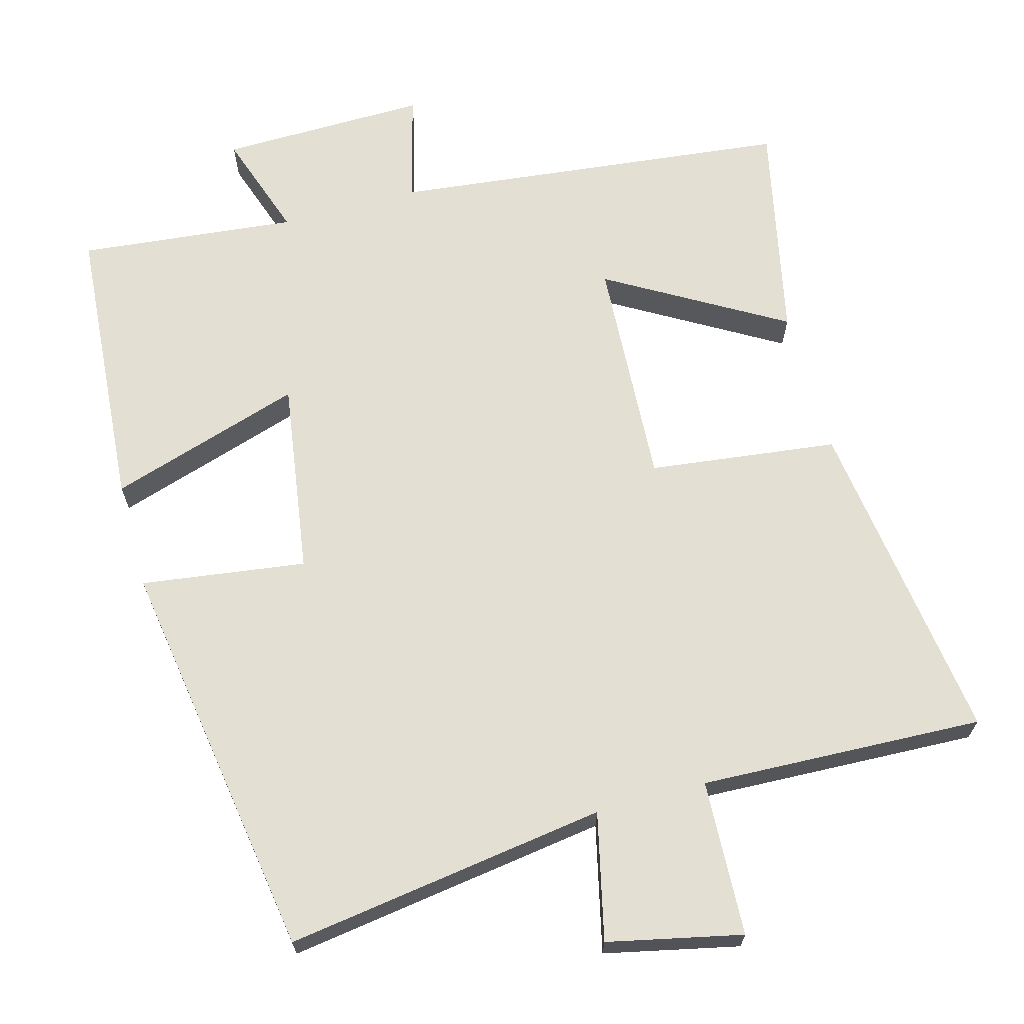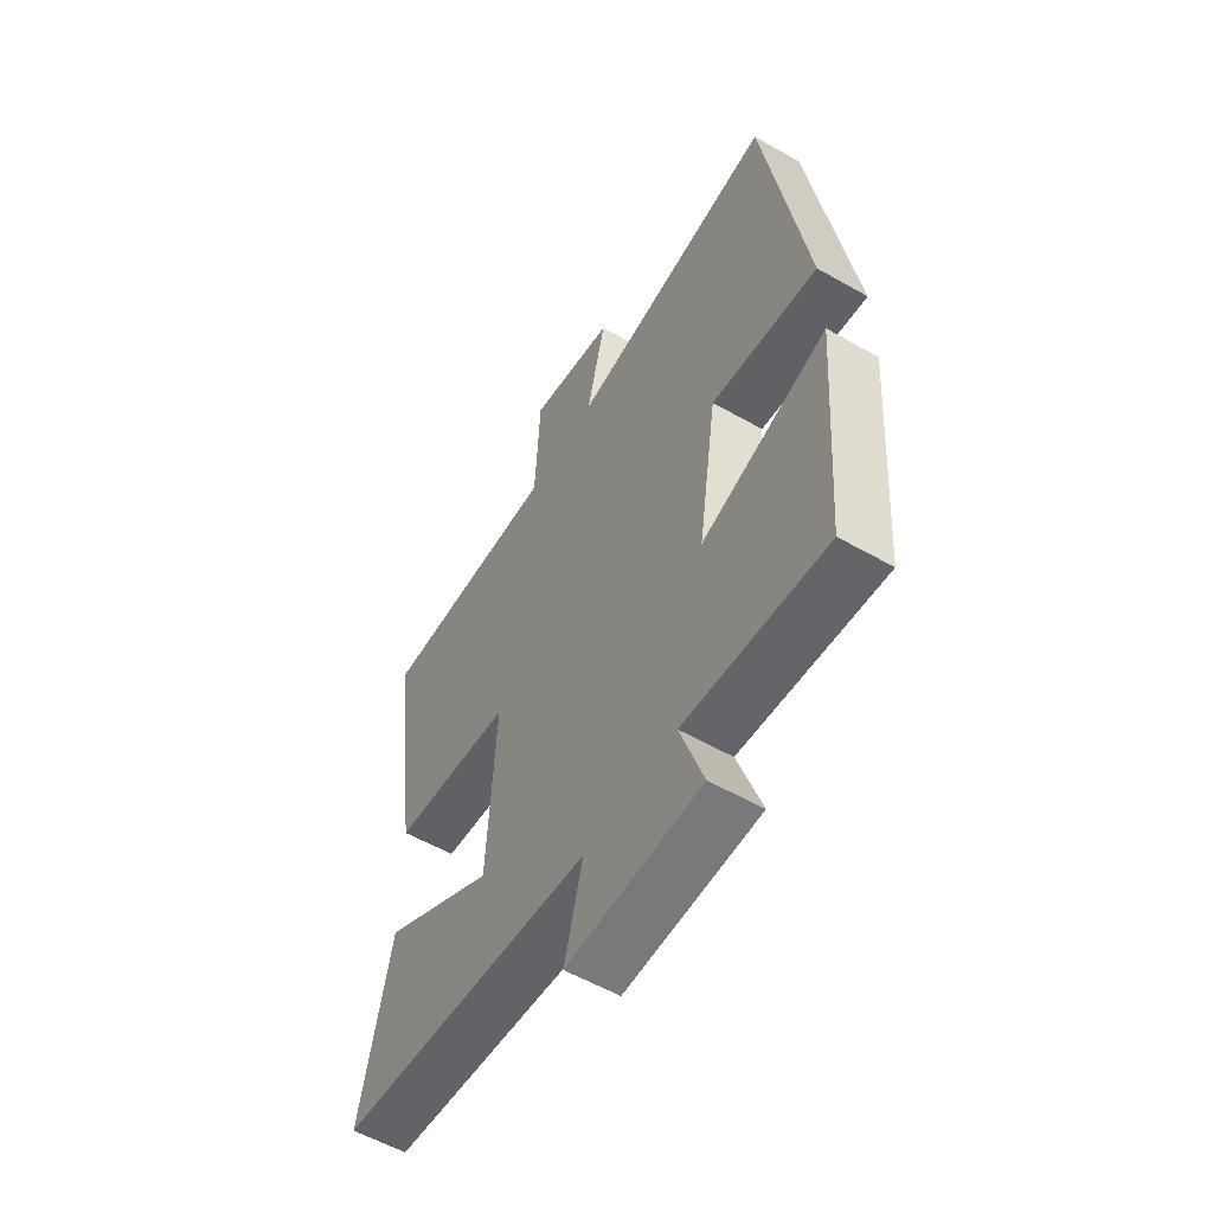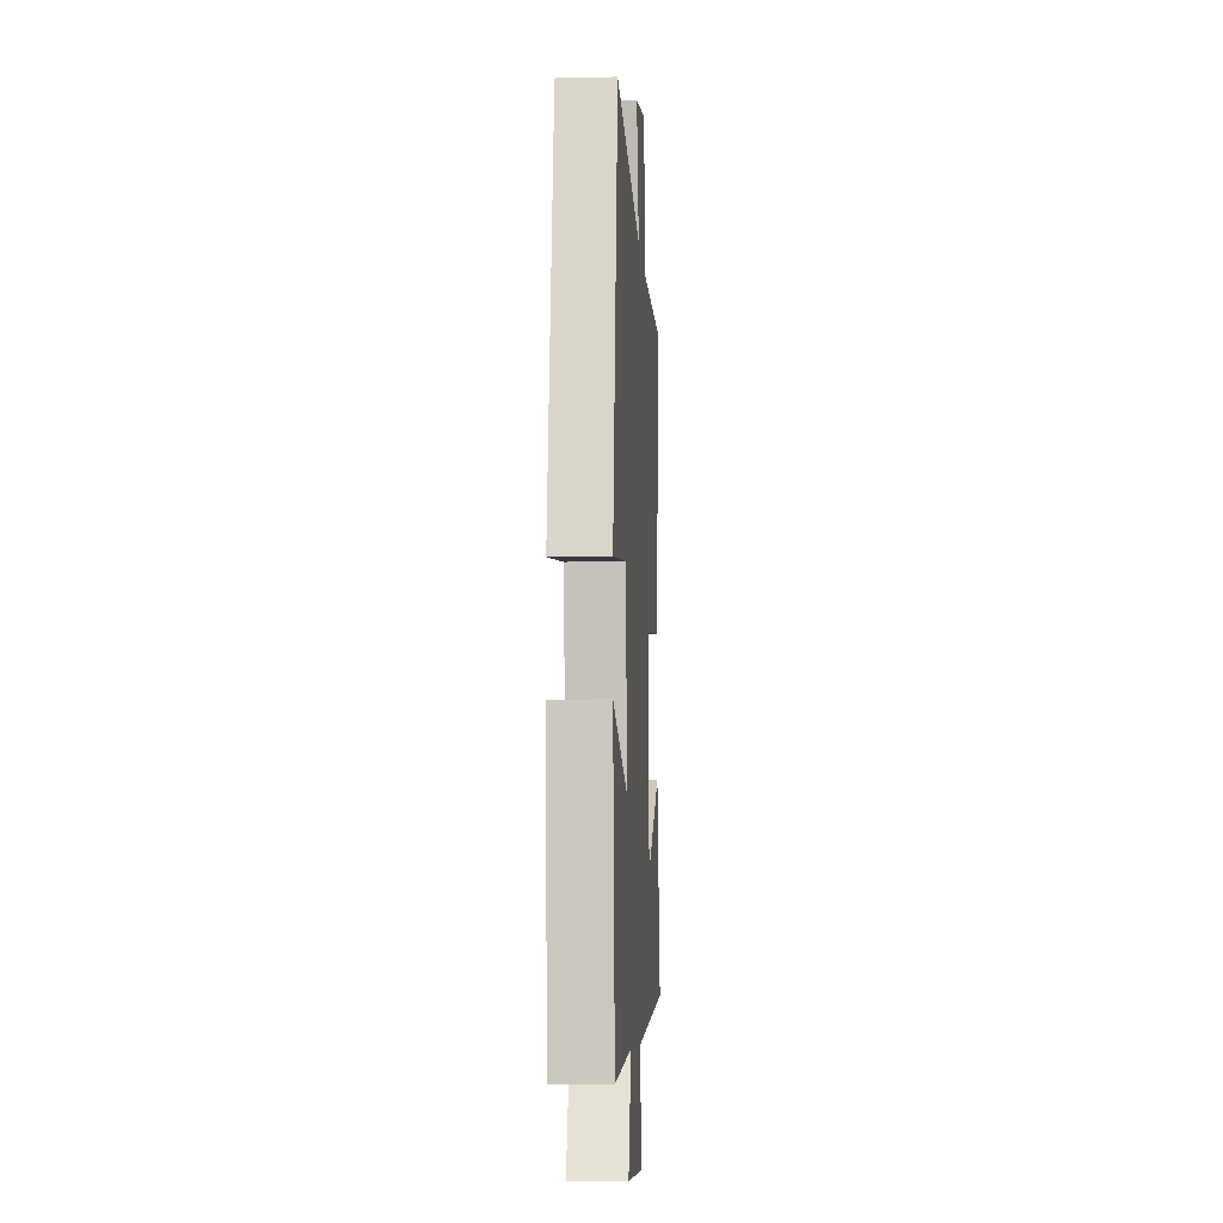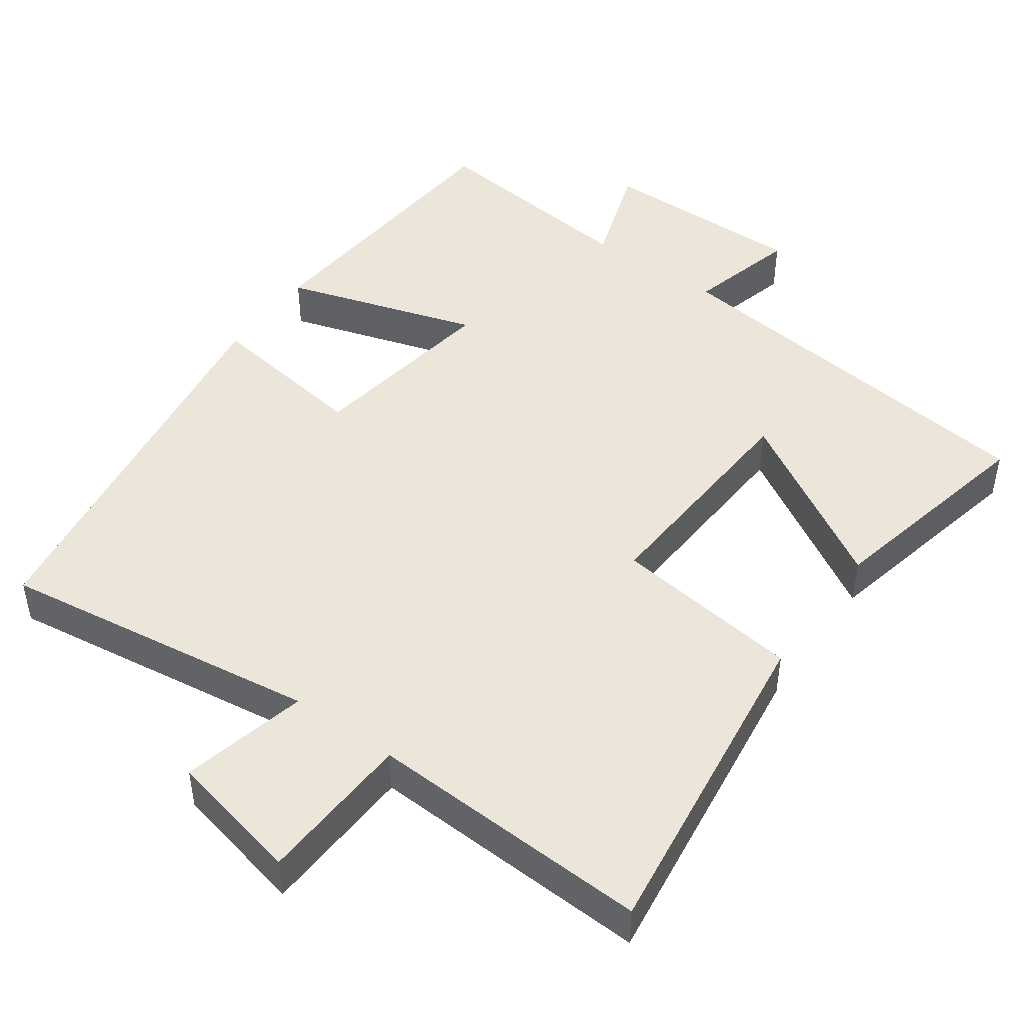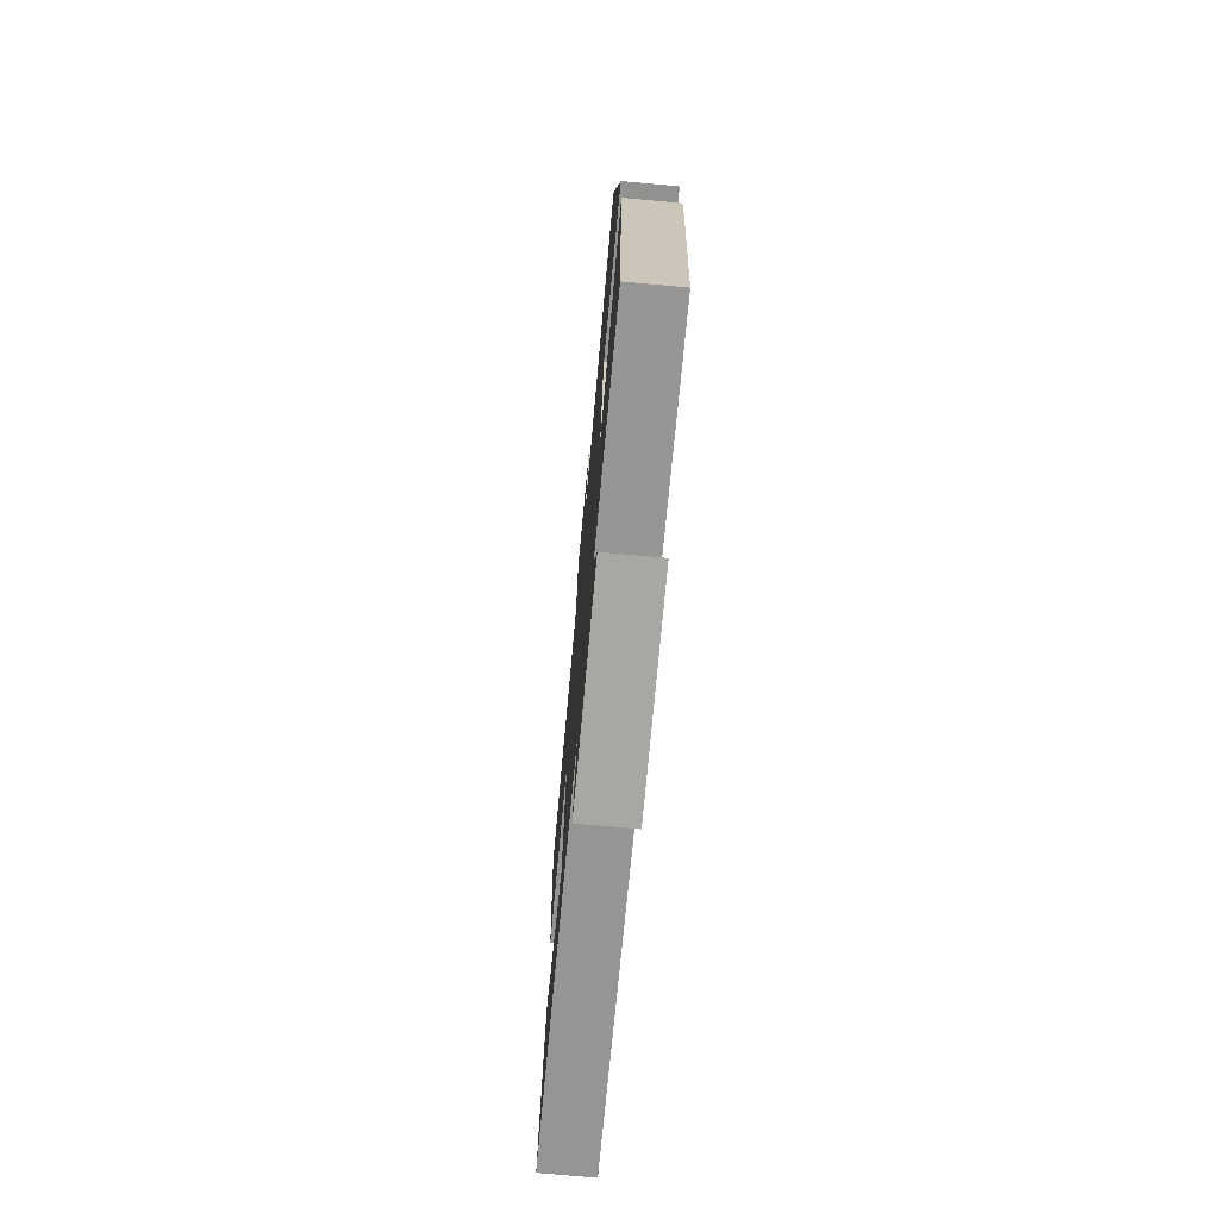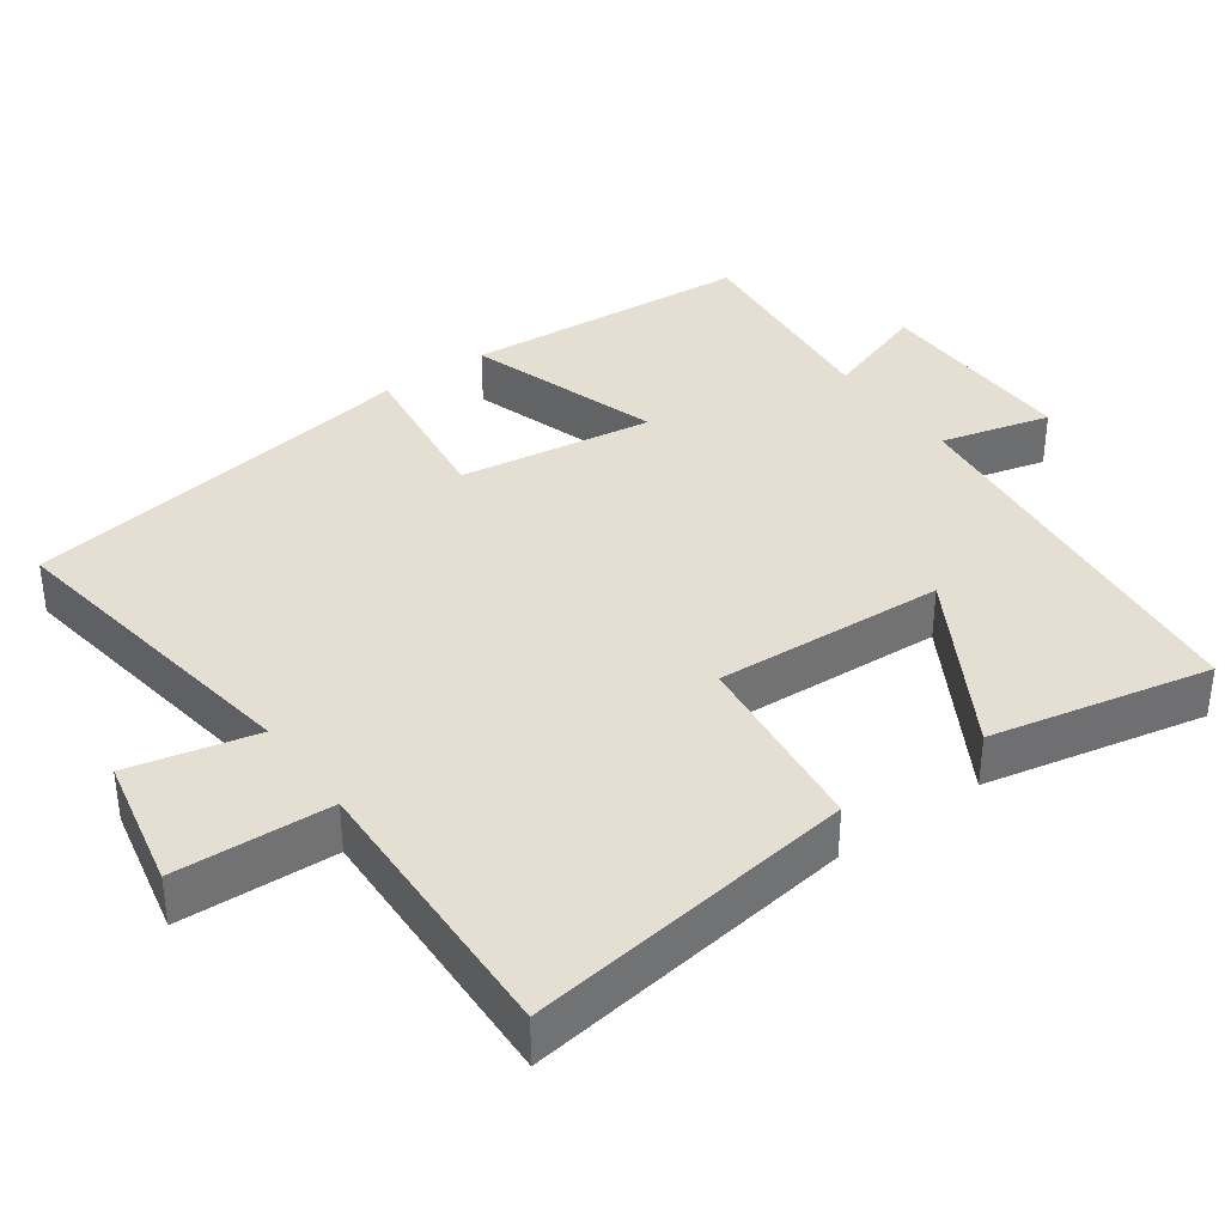
<metadata>
{"format":"obj","ext":"obj","renderer":"f3d","projection":"perspective","resolution":1024,"background":"white","views":[{"elev":67.0,"azim":-15.4,"up":"+Y"},{"elev":-56.9,"azim":-120.7,"up":"+Z"},{"elev":-8.2,"azim":-86.4,"up":"+Z"},{"elev":46.8,"azim":35.7,"up":"+Y"},{"elev":-73.8,"azim":-95.2,"up":"+Z"},{"elev":37.0,"azim":54.0,"up":"+Y"}]}
</metadata>
<code>
v 0.564 0.07 -0.439
v 0.022 0.07 -0.5
v 0.061 0.07 -0.649
v -0.221 0.07 -0.645
v -0.172 0.07 -0.5
v -0.469 0.07 -0.531
v -0.5 0.07 -0.137
v -0.236 0.07 -0.22
v -0.276 0.07 0.044
v -0.5 0.07 0.013
v -0.415 0.07 0.563
v 0.022 0.07 0.5
v -0.018 0.07 0.672
v 0.164 0.07 0.712
v 0.174 0.07 0.5
v 0.56 0.07 0.516
v 0.5 0.07 0.066
v 0.243 0.07 0.034
v 0.261 0.07 -0.28
v 0.5 0.07 -0.14
v 0.564 0 -0.439
v 0.022 0 -0.5
v 0.061 0 -0.649
v -0.221 0 -0.645
v -0.172 0 -0.5
v -0.469 0 -0.531
v -0.5 0 -0.137
v -0.236 0 -0.22
v -0.276 0 0.044
v -0.5 0 0.013
v -0.415 0 0.563
v 0.022 0 0.5
v -0.018 0 0.672
v 0.164 0 0.712
v 0.174 0 0.5
v 0.56 0 0.516
v 0.5 0 0.066
v 0.243 0 0.034
v 0.261 0 -0.28
v 0.5 0 -0.14
f 19 20 1 2
f 18 19 2
f 15 16 17 18
f 15 18 2
f 12 13 14 15
f 12 15 2
f 9 10 11 12
f 8 9 12 2
f 5 6 7 8
f 5 8 2 3
f 3 4 5
f 22 21 40 39
f 22 39 38
f 38 37 36 35
f 22 38 35
f 35 34 33 32
f 22 35 32
f 32 31 30 29
f 22 32 29 28
f 28 27 26 25
f 23 22 28 25
f 25 24 23
f 1 21 22 2
f 2 22 23 3
f 3 23 24 4
f 4 24 25 5
f 5 25 26 6
f 6 26 27 7
f 7 27 28 8
f 8 28 29 9
f 9 29 30 10
f 10 30 31 11
f 11 31 32 12
f 12 32 33 13
f 13 33 34 14
f 14 34 35 15
f 15 35 36 16
f 16 36 37 17
f 17 37 38 18
f 18 38 39 19
f 19 39 40 20
f 20 40 21 1

</code>
